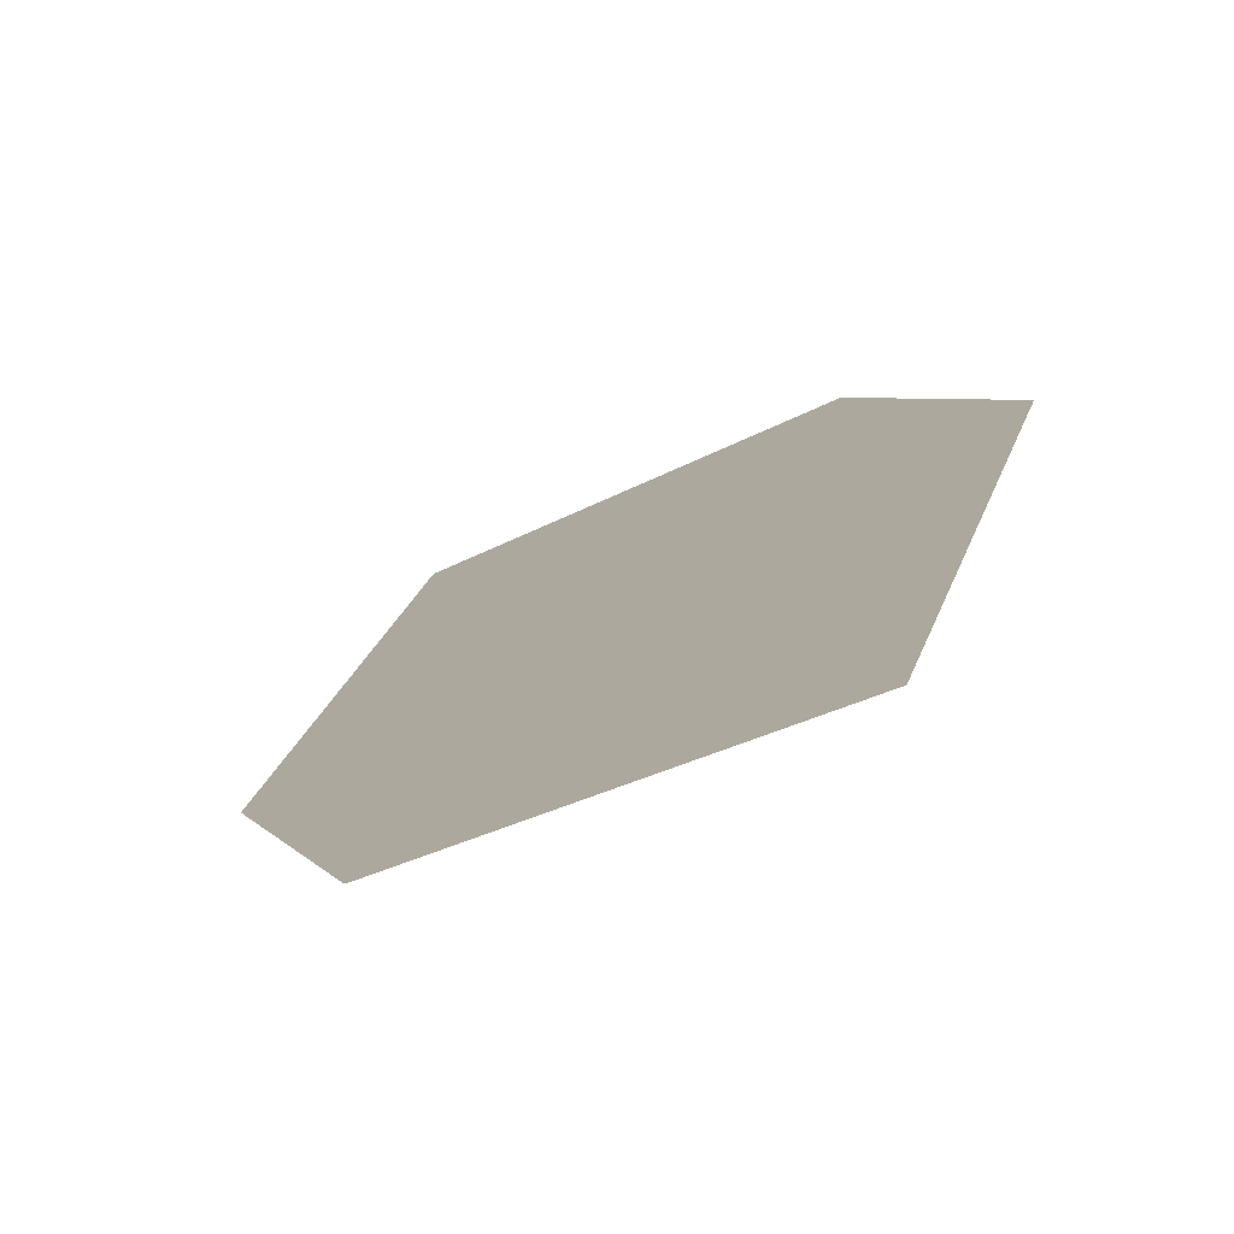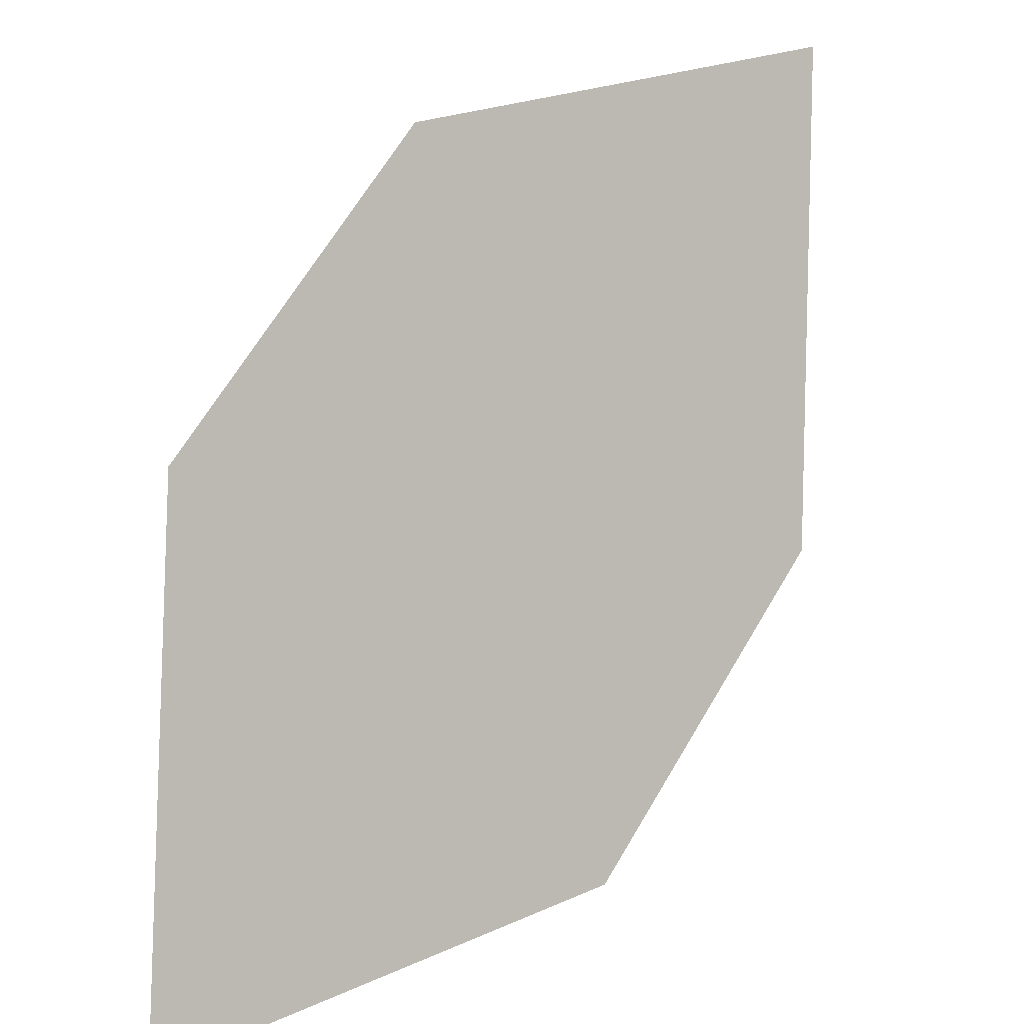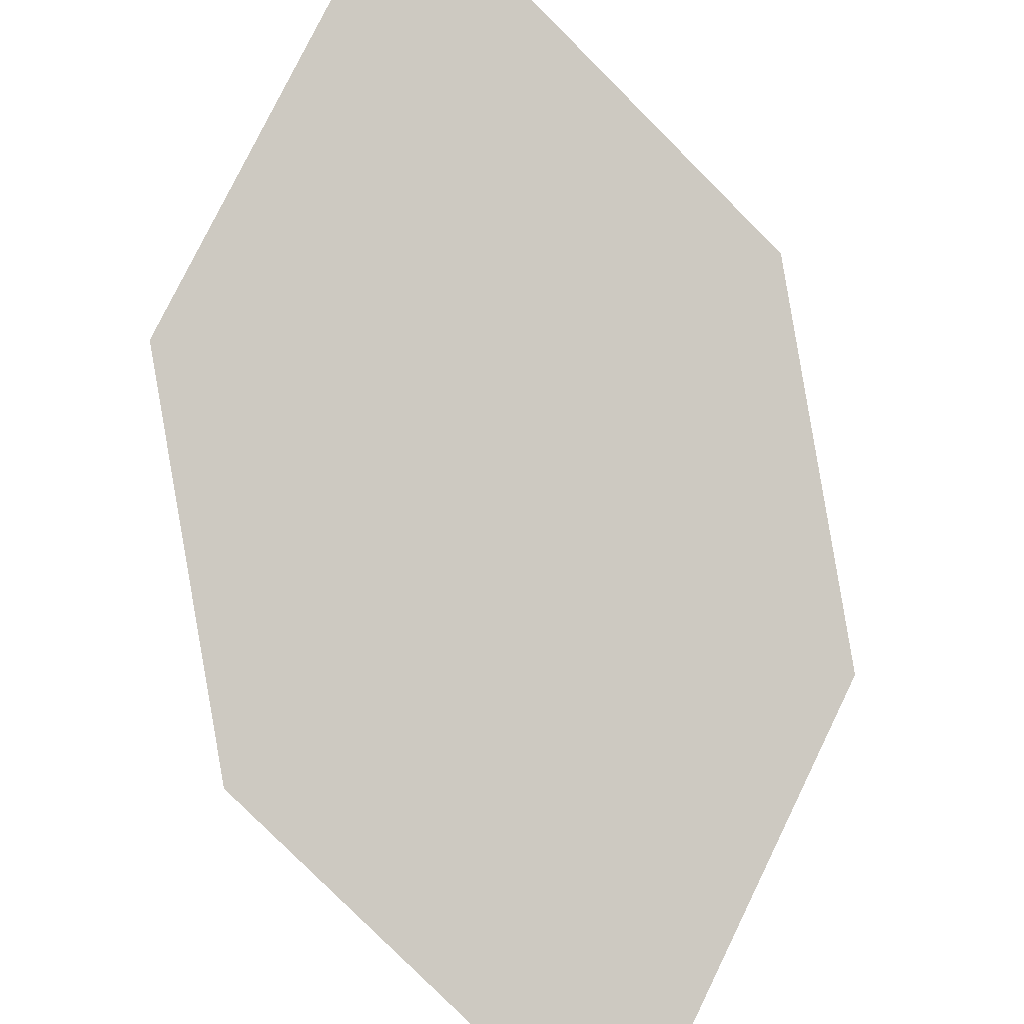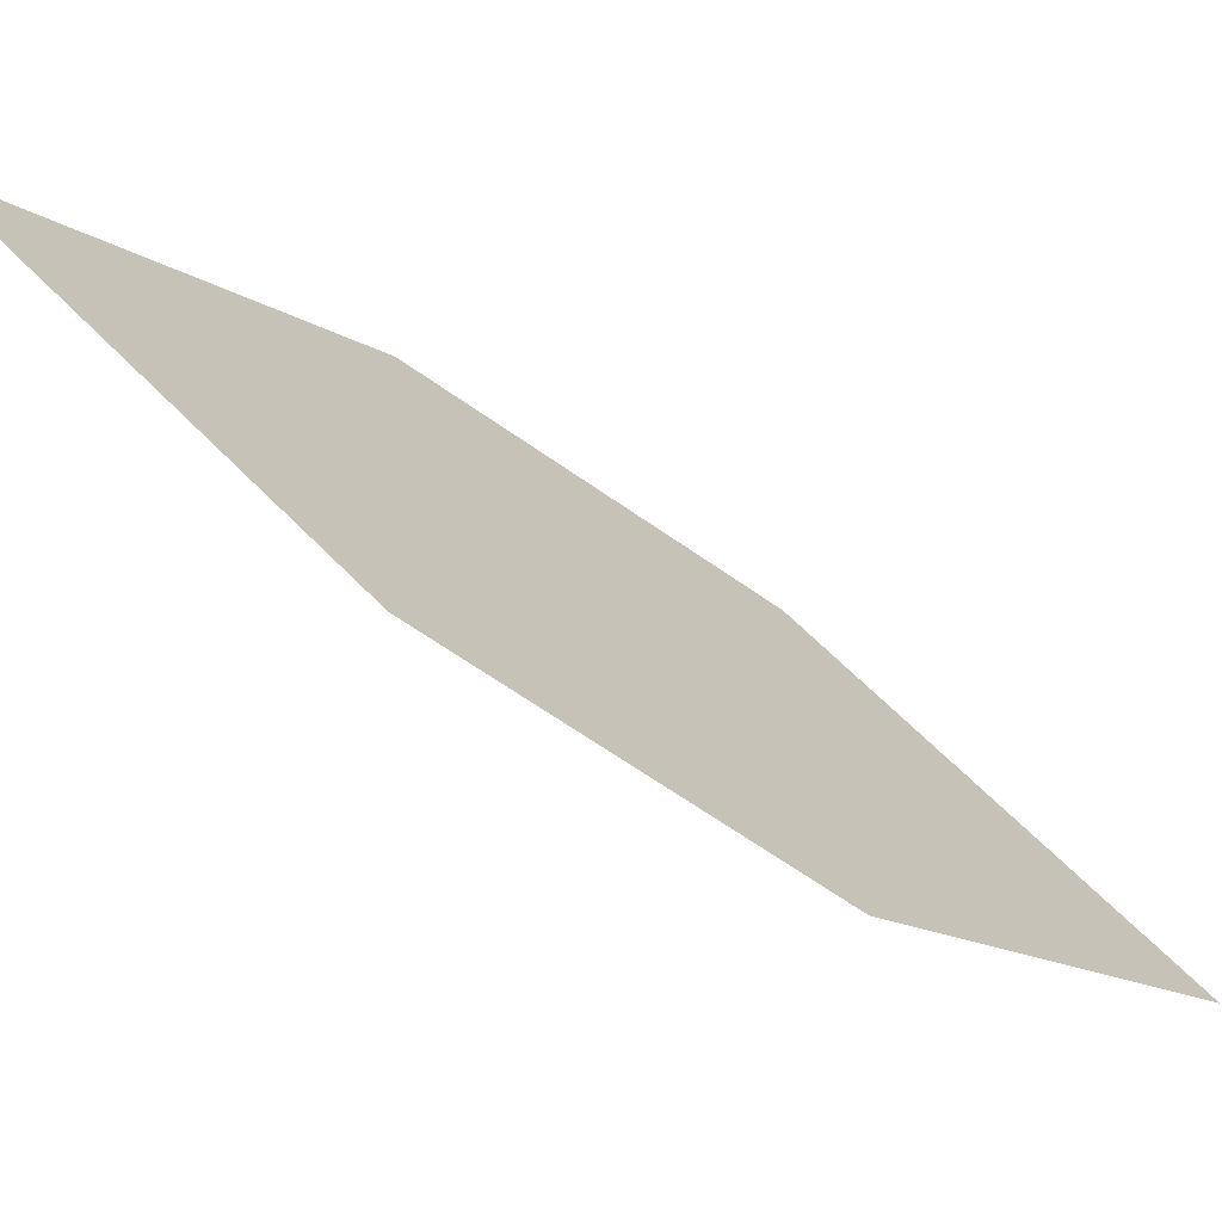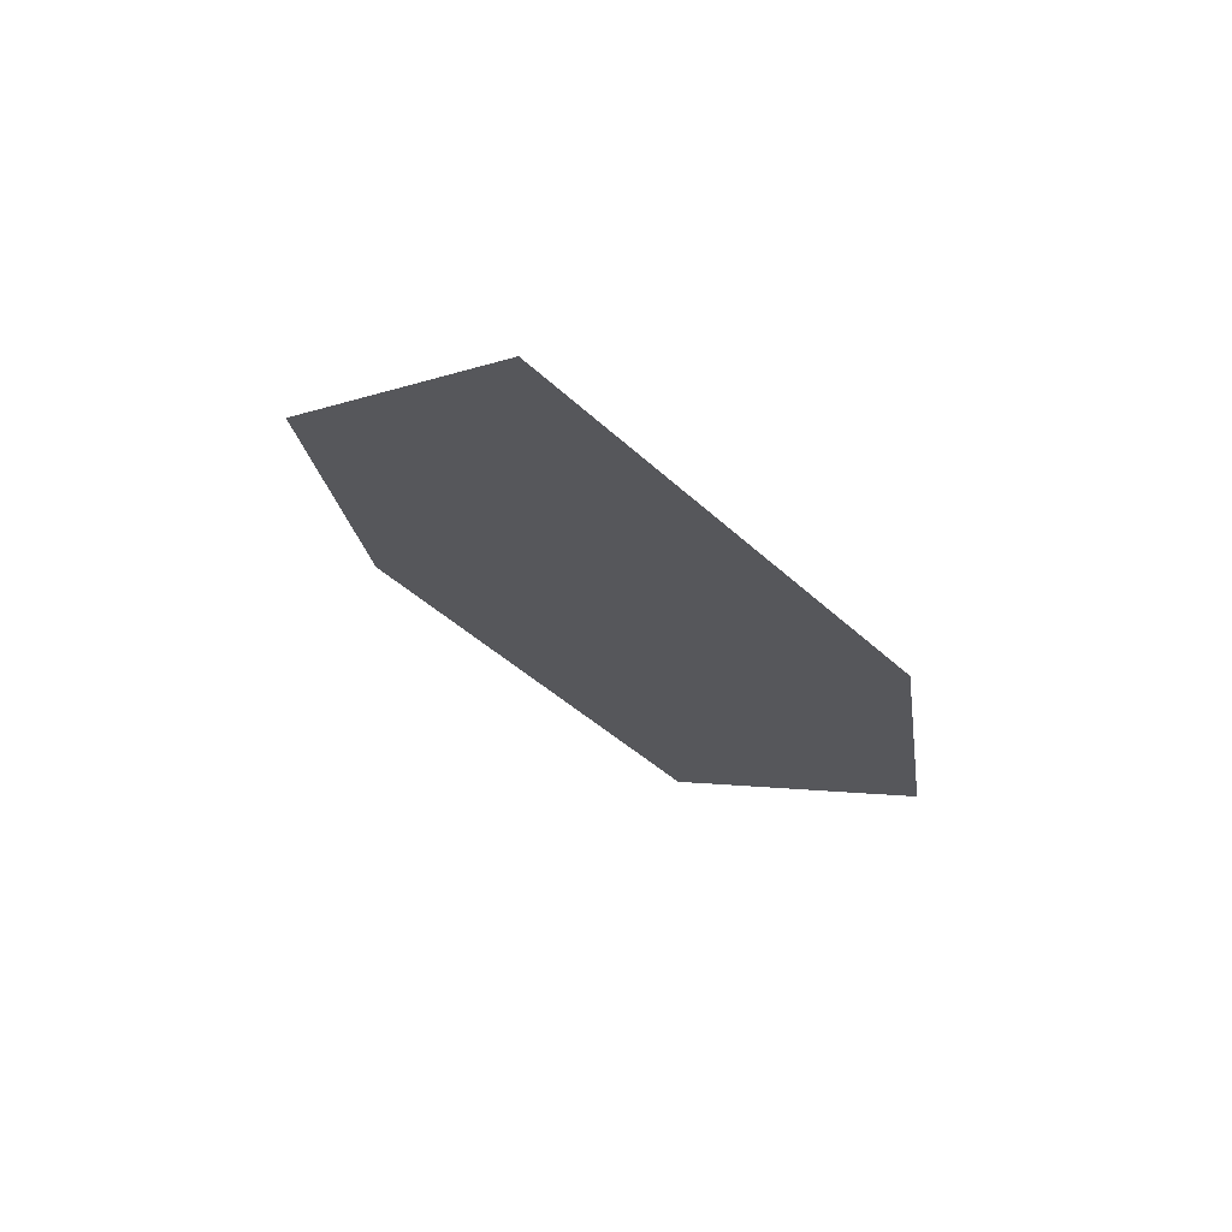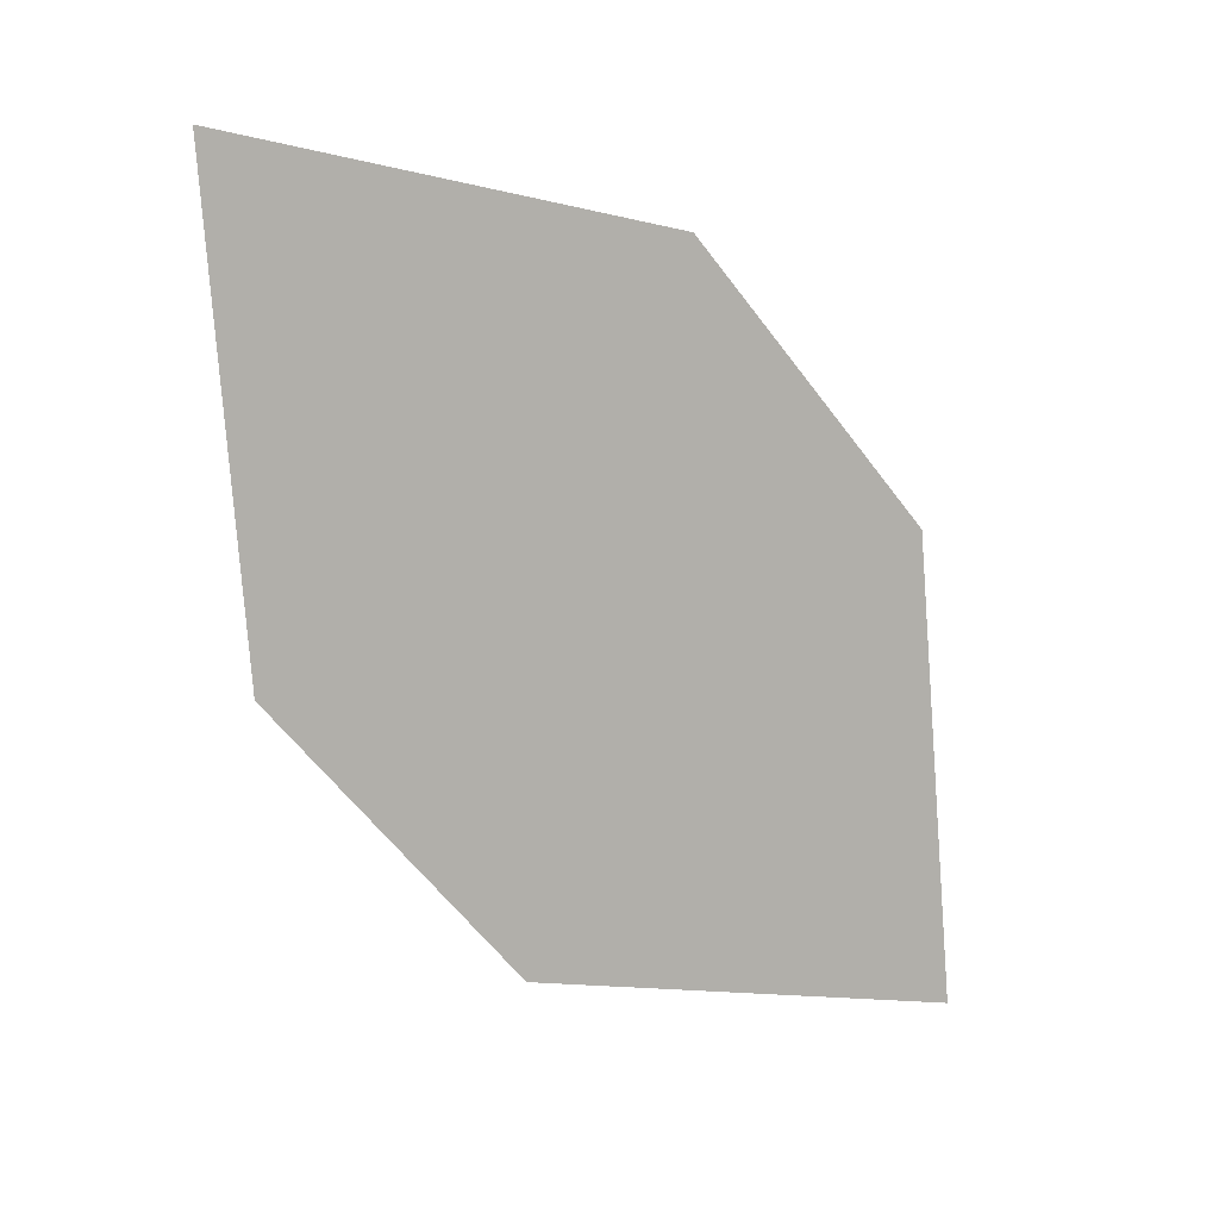
<metadata>
{"format":"obj","ext":"obj","renderer":"f3d","projection":"perspective","resolution":1024,"background":"white","views":[{"elev":39.9,"azim":-44.7,"up":"+Y"},{"elev":-77.0,"azim":-61.8,"up":"+Y"},{"elev":-57.8,"azim":-13.0,"up":"+Y"},{"elev":38.3,"azim":74.6,"up":"+Y"},{"elev":30.7,"azim":-138.2,"up":"+Z"},{"elev":55.7,"azim":-30.4,"up":"+Z"}]}
</metadata>
<code>
o leaves.223
v 0.001011 -0.1932 1.806
v 0.03061 -0.2027 1.789
v 0.03043 -0.241 1.742
v -0.008973 -0.2155 1.781
v 0.000832 -0.2315 1.759
v 0.04041 -0.2186 1.768
f 1 3 6 2
f 1 4 5 3

</code>
